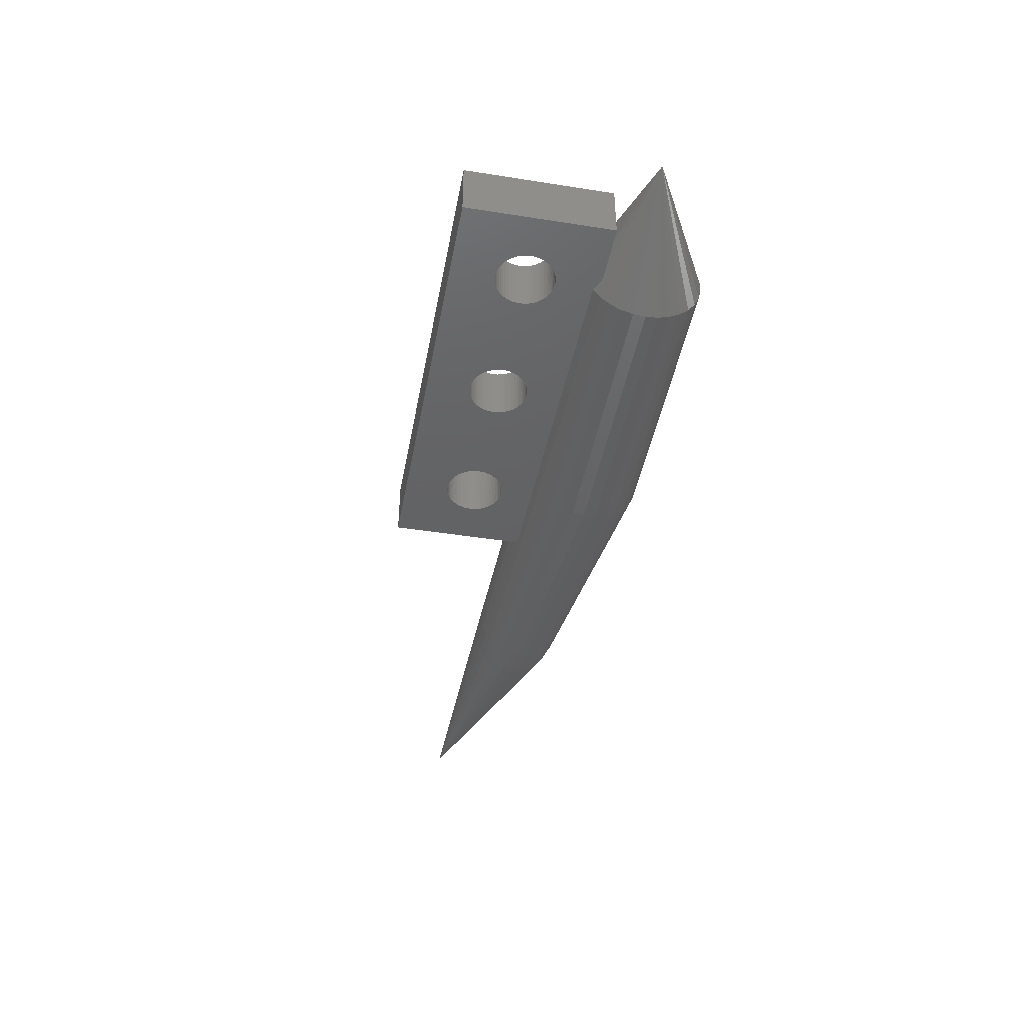
<metadata>
{"format":"stl","ext":"stl","renderer":"f3d","projection":"perspective","resolution":1024,"background":"white","views":[{"elev":-43.8,"azim":-100.5,"up":"+Z"}]}
</metadata>
<code>
# stl→obj: 438 verts, 886 faces
v -8 8 -2
v -8.016 8.251 2
v -8.016 8.251 -2
v -8 8 2
v -12 8 2
v -11.98 8.251 -2
v -11.98 8.251 2
v -12 8 -2
v -10.13 9.996 -2
v -9.874 9.996 2
v -10.13 9.996 2
v -9.874 9.996 -2
v -9.874 6.004 -2
v -10.13 6.004 2
v -9.874 6.004 2
v -10.13 6.004 -2
v -8.542 6.631 -2
v -8.725 6.459 2
v -8.542 6.631 2
v -8.725 6.459 -2
v -8.725 9.541 -2
v -8.542 9.369 2
v -8.725 9.541 2
v -8.542 9.369 -2
v -11.46 9.369 -2
v -11.27 9.541 2
v -11.46 9.369 2
v -11.27 9.541 -2
v -10.85 9.81 -2
v -10.62 9.902 2
v -10.85 9.81 2
v -10.62 9.902 -2
v -8.14 8.736 -2
v -8.247 8.964 2
v -8.247 8.964 -2
v -8.14 8.736 2
v -8.063 8.497 2
v -8.063 8.497 -2
v -9.382 9.902 -2
v -9.148 9.81 2
v -9.382 9.902 2
v -9.148 9.81 -2
v -8.928 9.689 -2
v -8.928 9.689 2
v -11.86 8.736 2
v -11.75 8.964 -2
v -11.75 8.964 2
v -11.86 8.736 -2
v -11.94 8.497 2
v -11.94 8.497 -2
v -11.07 9.689 -2
v -11.07 9.689 2
v -10.37 9.965 2
v -10.37 9.965 -2
v -8.063 7.503 -2
v -8.016 7.749 2
v -8.016 7.749 -2
v -8.063 7.503 2
v -8.382 9.176 -2
v -8.382 9.176 2
v -9.625 9.965 -2
v -9.625 9.965 2
v -11.62 9.176 -2
v -11.62 9.176 2
v -11.27 6.459 -2
v -11.46 6.631 2
v -11.27 6.459 2
v -11.46 6.631 -2
v -11.75 7.036 2
v -11.86 7.264 -2
v -11.86 7.264 2
v -11.75 7.036 -2
v -11.62 6.824 2
v -11.62 6.824 -2
v -8.928 6.311 -2
v -9.148 6.19 2
v -8.928 6.311 2
v -9.148 6.19 -2
v -8.247 7.036 -2
v -8.14 7.264 2
v -8.14 7.264 -2
v -8.247 7.036 2
v -11.94 7.503 -2
v -11.94 7.503 2
v -9.382 6.098 2
v -9.382 6.098 -2
v -9.625 6.035 2
v -9.625 6.035 -2
v -8.382 6.824 -2
v -8.382 6.824 2
v -10.37 6.035 2
v -10.37 6.035 -2
v -10.62 6.098 2
v -10.62 6.098 -2
v -11.98 7.749 -2
v -11.98 7.749 2
v -10.85 6.19 -2
v -11.07 6.311 2
v -10.85 6.19 2
v -11.07 6.311 -2
v 2 8 -2
v 1.984 8.251 2
v 1.984 8.251 -2
v 2 8 2
v -2 8 2
v -1.984 8.251 -2
v -1.984 8.251 2
v -2 8 -2
v -0.1256 9.996 -2
v 0.1256 9.996 2
v -0.1256 9.996 2
v 0.1256 9.996 -2
v 1.275 9.541 -2
v 1.458 9.369 2
v 1.275 9.541 2
v 1.458 9.369 -2
v -1.458 9.369 -2
v -1.275 9.541 2
v -1.458 9.369 2
v -1.275 9.541 -2
v -0.8516 9.81 -2
v -0.618 9.902 2
v -0.8516 9.81 2
v -0.618 9.902 -2
v 1.458 6.631 -2
v 1.618 6.824 2
v 1.618 6.824 -2
v 1.458 6.631 2
v 1.86 8.736 -2
v 1.753 8.964 2
v 1.753 8.964 -2
v 1.86 8.736 2
v 1.937 8.497 2
v 1.937 8.497 -2
v 0.618 9.902 -2
v 0.8516 9.81 2
v 0.618 9.902 2
v 0.8516 9.81 -2
v 1.072 9.689 -2
v 1.072 9.689 2
v -1.86 8.736 2
v -1.753 8.964 -2
v -1.753 8.964 2
v -1.86 8.736 -2
v -1.618 9.176 -2
v -1.618 9.176 2
v -1.937 8.497 2
v -1.937 8.497 -2
v -1.072 9.689 -2
v -1.072 9.689 2
v -0.3748 9.965 -2
v -0.3748 9.965 2
v 1.984 7.749 -2
v 1.984 7.749 2
v -0.3748 6.035 -2
v -0.618 6.098 2
v -0.3748 6.035 2
v -0.618 6.098 -2
v 0.3748 6.035 -2
v 0.1256 6.004 2
v 0.3748 6.035 2
v 0.1256 6.004 -2
v 1.618 9.176 -2
v 1.618 9.176 2
v 0.3748 9.965 -2
v 0.3748 9.965 2
v 1.072 6.311 -2
v 0.8516 6.19 2
v 1.072 6.311 2
v 0.8516 6.19 -2
v 1.753 7.036 2
v 1.753 7.036 -2
v 1.86 7.264 -2
v 1.937 7.503 2
v 1.937 7.503 -2
v 1.86 7.264 2
v -1.753 7.036 2
v -1.86 7.264 -2
v -1.86 7.264 2
v -1.753 7.036 -2
v -1.937 7.503 -2
v -1.937 7.503 2
v 0.618 6.098 2
v 0.618 6.098 -2
v -0.1256 6.004 2
v -0.1256 6.004 -2
v -0.8516 6.19 2
v -0.8516 6.19 -2
v -1.984 7.749 2
v -1.984 7.749 -2
v 1.275 6.459 -2
v 1.275 6.459 2
v -1.072 6.311 2
v -1.072 6.311 -2
v -1.458 6.631 2
v -1.618 6.824 -2
v -1.618 6.824 2
v -1.458 6.631 -2
v -1.275 6.459 -2
v -1.275 6.459 2
v 11.07 9.689 -2
v 11.27 9.541 2
v 11.07 9.689 2
v 11.27 9.541 -2
v 11.94 7.503 -2
v 11.98 7.749 2
v 11.98 7.749 -2
v 11.94 7.503 2
v 9.148 9.81 -2
v 9.382 9.902 2
v 9.148 9.81 2
v 9.382 9.902 -2
v 8.063 8.497 2
v 8.14 8.736 -2
v 8.14 8.736 2
v 8.063 8.497 -2
v 9.382 6.098 -2
v 9.148 6.19 2
v 9.382 6.098 2
v 9.148 6.19 -2
v 11.86 8.736 -2
v 11.75 8.964 2
v 11.75 8.964 -2
v 11.86 8.736 2
v 11.98 8.251 -2
v 11.94 8.497 2
v 11.94 8.497 -2
v 11.98 8.251 2
v 11.62 9.176 2
v 11.62 9.176 -2
v 11.46 9.369 2
v 11.46 9.369 -2
v 10.62 9.902 -2
v 10.85 9.81 2
v 10.62 9.902 2
v 10.85 9.81 -2
v 9.874 9.996 -2
v 10.13 9.996 2
v 9.874 9.996 2
v 10.13 9.996 -2
v 8 8 2
v 8.016 8.251 -2
v 8.016 8.251 2
v 8 8 -2
v 8.382 9.176 2
v 8.542 9.369 -2
v 8.542 9.369 2
v 8.382 9.176 -2
v 8.928 9.689 -2
v 8.928 9.689 2
v 9.625 9.965 2
v 9.625 9.965 -2
v 12 8 -2
v 12 8 2
v 11.86 7.264 -2
v 11.86 7.264 2
v 10.85 6.19 -2
v 10.62 6.098 2
v 10.85 6.19 2
v 10.62 6.098 -2
v 11.07 6.311 -2
v 11.07 6.311 2
v 10.13 6.004 -2
v 9.874 6.004 2
v 10.13 6.004 2
v 9.874 6.004 -2
v 8.928 6.311 -2
v 8.725 6.459 2
v 8.928 6.311 2
v 8.725 6.459 -2
v 8.063 7.503 2
v 8.016 7.749 -2
v 8.016 7.749 2
v 8.063 7.503 -2
v 8.542 6.631 2
v 8.542 6.631 -2
v 10.37 9.965 -2
v 10.37 9.965 2
v 8.247 8.964 -2
v 8.247 8.964 2
v 8.725 9.541 -2
v 8.725 9.541 2
v 10.37 6.035 -2
v 10.37 6.035 2
v 11.75 7.036 -2
v 11.75 7.036 2
v 11.46 6.631 -2
v 11.27 6.459 2
v 11.46 6.631 2
v 11.27 6.459 -2
v 9.625 6.035 -2
v 9.625 6.035 2
v 8.14 7.264 2
v 8.14 7.264 -2
v 8.382 6.824 2
v 8.247 7.036 -2
v 8.247 7.036 2
v 8.382 6.824 -2
v 11.62 6.824 -2
v 11.62 6.824 2
v -15 3 -2
v -15 13 2
v -15 13 -2
v -15 3 2
v 15 13 2
v 15 3.839 2
v -10 3.464 2
v -11.03 3 2
v 15 4.476 0.3606
v 15 13 -2
v 15 4.382 0.8101
v 15 4.327 1.066
v 15 4.143 1.486
v 15 4.036 1.726
v 15 4.476 -0.3606
v 15 4.382 -0.8101
v 15 4.327 -1.066
v 15 4.143 -1.486
v 15 4.036 -1.726
v 15 3.839 -2
v -10 3.464 -2
v -11.03 3 -2
v -11.6 3 1.642
v -12.46 3 0.8971
v -12.82 3 0.2865
v -12.82 3 -0.2865
v -12.46 3 -0.8971
v -11.6 3 -1.642
v 9.266 -3.035 -2.743
v 9.21 -2.401 -3.317
v 27.34 -0.7731 -2.141
v -10 -2.973 -2.677
v -18.96 0.8716 0
v -10 -2.351 -3.236
v 27.34 -0.7731 2.141
v 9.21 -2.401 3.317
v 9.266 -3.035 2.743
v 27.26 -0.2835 -2.589
v 26.93 1.569 3.2
v 9 0 4.1
v 27.05 0.9136 3.13
v -10 -3.464 2
v -10 -3.804 1.236
v 9.309 -3.537 2.05
v 26.82 2.224 -3.13
v 26.71 2.851 -2.923
v 28.82 2.959 -2.741
v 8.855 1.661 -3.746
v -10 2.351 -3.236
v 8.79 2.401 -3.317
v -10 2.351 3.236
v -10 1.627 3.654
v 8.926 0.8492 -4.01
v 10 -3.464 2
v 9.34 -3.884 1.267
v 9.34 -3.884 -1.267
v -10 -3.804 -1.236
v 9.309 -3.537 -2.05
v 26.71 2.851 2.923
v 8.855 1.661 3.746
v 26.82 2.224 3.13
v 9.145 -1.661 -3.746
v 9.074 -0.8492 -4.01
v 27.16 0.287 -2.923
v 26.93 1.569 -3.2
v -10 -0.8316 -3.913
v -10 0 -4
v -10 -1.627 -3.654
v -10 -2.351 3.236
v -10 -2.973 2.677
v -10 0.8316 3.913
v -10 0 4
v 28.98 1.122 -2.934
v 27.05 0.9136 -3.13
v 28.92 1.743 -3
v 29.03 0.5275 -2.741
v 29.15 -0.8451 -1.5
v 29.12 -0.4778 -2.007
v 46.63 5.042 0
v -10 -3.464 -2
v -10 -1.627 3.654
v 9.145 -1.661 3.746
v 9.355 -4.062 -0.4286
v -10 -3.978 -0.4181
v 27.48 -1.565 0.3345
v 29.18 -1.229 -0.3136
v 29.18 -1.229 0.3136
v 27.48 -1.565 -0.3345
v -10 2.973 -2.677
v 8.79 2.401 3.317
v 26.6 3.421 2.589
v 28.77 3.5 -2.427
v 9 0 -4.1
v -10 -0.8316 3.913
v 28.92 1.743 3
v 28.98 1.122 2.934
v 9.074 -0.8492 4.01
v 8.926 0.8492 4.01
v 28.73 3.964 2.007
v 28.77 3.5 2.427
v 29.08 -0.01353 2.427
v 29.12 -0.4778 2.007
v 28.87 2.364 2.934
v 9.355 -4.062 0.4286
v -10 -3.978 0.4181
v 10 -3.464 -2
v 27.41 -1.16 -1.6
v -10 1.627 -3.654
v 29.08 -0.01353 -2.427
v 29.17 -1.099 0.9271
v 26.6 3.421 -2.589
v 26.52 3.911 2.141
v 26.4 4.566 -0.9889
v 26.38 4.703 -0.3345
v -10 0.8316 -3.913
v 29.03 0.5275 2.741
v 27.16 0.287 2.923
v 27.26 -0.2835 2.589
v 27.41 -1.16 1.6
v 10 -3.804 1.236
v 10 -3.978 0.4181
v 29.17 -1.099 -0.9271
v 10 -3.804 -1.236
v 27.46 -1.428 -0.9889
v 26.52 3.911 -2.141
v 26.45 4.298 -1.6
v 28.7 4.331 -1.5
v 28.87 2.364 -2.934
v 26.45 4.298 1.6
v 26.4 4.566 0.9889
v -10 2.973 2.677
v 28.82 2.959 2.741
v 27.46 -1.428 0.9889
v 10 -3.978 -0.4181
v 29.15 -0.8451 1.5
v 28.73 3.964 -2.007
v 28.7 4.331 1.5
v 26.38 4.703 0.3345
f 1 2 3
f 2 1 4
f 5 6 7
f 6 5 8
f 9 10 11
f 10 9 12
f 13 14 15
f 14 13 16
f 17 18 19
f 18 17 20
f 21 22 23
f 22 21 24
f 25 26 27
f 26 25 28
f 29 30 31
f 30 29 32
f 33 34 35
f 34 33 36
f 3 37 38
f 37 3 2
f 39 40 41
f 40 39 42
f 43 23 44
f 23 43 21
f 45 46 47
f 46 45 48
f 49 48 45
f 48 49 50
f 51 31 52
f 31 51 29
f 32 53 30
f 53 32 54
f 55 56 57
f 56 55 58
f 38 36 33
f 36 38 37
f 59 22 24
f 22 59 60
f 35 60 59
f 60 35 34
f 61 41 62
f 41 61 39
f 12 62 10
f 62 12 61
f 42 44 40
f 44 42 43
f 47 63 64
f 63 47 46
f 64 25 27
f 25 64 63
f 7 50 49
f 50 7 6
f 28 52 26
f 52 28 51
f 54 11 53
f 11 54 9
f 57 4 1
f 4 57 56
f 65 66 67
f 66 65 68
f 69 70 71
f 70 69 72
f 73 72 69
f 72 73 74
f 75 76 77
f 76 75 78
f 79 80 81
f 80 79 82
f 66 74 73
f 74 66 68
f 71 83 84
f 83 71 70
f 20 77 18
f 77 20 75
f 78 85 76
f 85 78 86
f 86 87 85
f 87 86 88
f 88 15 87
f 15 88 13
f 89 82 79
f 82 89 90
f 17 90 89
f 90 17 19
f 81 58 55
f 58 81 80
f 16 91 14
f 91 16 92
f 92 93 91
f 93 92 94
f 84 95 96
f 95 84 83
f 96 8 5
f 8 96 95
f 97 98 99
f 98 97 100
f 94 99 93
f 99 94 97
f 100 67 98
f 67 100 65
f 101 102 103
f 102 101 104
f 105 106 107
f 106 105 108
f 109 110 111
f 110 109 112
f 113 114 115
f 114 113 116
f 117 118 119
f 118 117 120
f 121 122 123
f 122 121 124
f 125 126 127
f 126 125 128
f 129 130 131
f 130 129 132
f 103 133 134
f 133 103 102
f 135 136 137
f 136 135 138
f 139 115 140
f 115 139 113
f 141 142 143
f 142 141 144
f 143 145 146
f 145 143 142
f 147 144 141
f 144 147 148
f 149 123 150
f 123 149 121
f 151 111 152
f 111 151 109
f 153 104 101
f 104 153 154
f 155 156 157
f 156 155 158
f 159 160 161
f 160 159 162
f 134 132 129
f 132 134 133
f 163 114 116
f 114 163 164
f 131 164 163
f 164 131 130
f 165 137 166
f 137 165 135
f 112 166 110
f 166 112 165
f 124 152 122
f 152 124 151
f 167 168 169
f 168 167 170
f 127 171 172
f 171 127 126
f 173 174 175
f 174 173 176
f 175 154 153
f 154 175 174
f 177 178 179
f 178 177 180
f 179 181 182
f 181 179 178
f 170 183 168
f 183 170 184
f 184 161 183
f 161 184 159
f 138 140 136
f 140 138 139
f 146 117 119
f 117 146 145
f 107 148 147
f 148 107 106
f 120 150 118
f 150 120 149
f 172 176 173
f 176 172 171
f 162 185 160
f 185 162 186
f 158 187 156
f 187 158 188
f 189 108 105
f 108 189 190
f 191 169 192
f 169 191 167
f 186 157 185
f 157 186 155
f 188 193 187
f 193 188 194
f 195 196 197
f 196 195 198
f 197 180 177
f 180 197 196
f 182 190 189
f 190 182 181
f 125 192 128
f 192 125 191
f 199 195 200
f 195 199 198
f 194 200 193
f 200 194 199
f 201 202 203
f 202 201 204
f 205 206 207
f 206 205 208
f 209 210 211
f 210 209 212
f 213 214 215
f 214 213 216
f 217 218 219
f 218 217 220
f 221 222 223
f 222 221 224
f 225 226 227
f 226 225 228
f 223 229 230
f 229 223 222
f 204 231 202
f 231 204 232
f 233 234 235
f 234 233 236
f 237 238 239
f 238 237 240
f 241 242 243
f 242 241 244
f 245 246 247
f 246 245 248
f 249 211 250
f 211 249 209
f 212 251 210
f 251 212 252
f 253 228 225
f 228 253 254
f 255 208 205
f 208 255 256
f 257 258 259
f 258 257 260
f 261 259 262
f 259 261 257
f 263 264 265
f 264 263 266
f 267 268 269
f 268 267 270
f 271 272 273
f 272 271 274
f 270 275 268
f 275 270 276
f 227 224 221
f 224 227 226
f 230 231 232
f 231 230 229
f 236 203 234
f 203 236 201
f 277 235 278
f 235 277 233
f 240 278 238
f 278 240 277
f 273 244 241
f 244 273 272
f 243 216 213
f 216 243 242
f 215 279 280
f 279 215 214
f 280 248 245
f 248 280 279
f 252 239 251
f 239 252 237
f 281 250 282
f 250 281 249
f 246 282 247
f 282 246 281
f 207 254 253
f 254 207 206
f 283 265 284
f 265 283 263
f 285 256 255
f 256 285 286
f 287 288 289
f 288 287 290
f 290 262 288
f 262 290 261
f 291 219 292
f 219 291 217
f 220 269 218
f 269 220 267
f 293 274 271
f 274 293 294
f 295 296 297
f 296 295 298
f 260 284 258
f 284 260 283
f 266 292 264
f 292 266 291
f 297 294 293
f 294 297 296
f 275 298 295
f 298 275 276
f 299 286 285
f 286 299 300
f 287 300 299
f 300 287 289
f 301 302 303
f 302 301 304
f 305 254 306
f 305 228 254
f 305 226 228
f 305 224 226
f 305 222 224
f 305 229 222
f 305 231 229
f 305 202 231
f 305 203 202
f 305 234 203
f 305 235 234
f 305 278 235
f 305 238 278
f 305 239 238
f 305 251 239
f 305 210 251
f 137 210 305
f 243 104 241
f 102 243 213
f 133 213 215
f 132 215 280
f 130 280 245
f 164 245 247
f 114 247 282
f 115 282 250
f 140 250 211
f 210 137 211
f 243 102 104
f 213 133 102
f 215 132 133
f 280 130 132
f 245 164 130
f 247 114 164
f 282 115 114
f 250 140 115
f 211 136 140
f 211 137 136
f 305 166 137
f 305 110 166
f 305 111 110
f 302 111 305
f 107 4 105
f 2 107 147
f 37 147 141
f 36 141 143
f 34 143 146
f 60 146 119
f 22 119 118
f 23 118 150
f 44 150 123
f 40 123 122
f 107 2 4
f 302 122 152
f 147 37 2
f 111 302 152
f 141 36 37
f 143 34 36
f 146 60 34
f 119 22 60
f 118 23 22
f 150 44 23
f 123 40 44
f 122 41 40
f 122 302 41
f 41 302 62
f 62 302 10
f 7 302 5
f 49 302 7
f 45 302 49
f 47 302 45
f 64 302 47
f 27 302 64
f 26 302 27
f 52 302 26
f 31 302 52
f 30 302 31
f 53 302 30
f 11 302 53
f 10 302 11
f 206 306 254
f 208 306 206
f 256 306 208
f 286 306 256
f 300 306 286
f 289 306 300
f 288 306 289
f 262 306 288
f 259 306 262
f 258 306 259
f 284 306 258
f 265 306 284
f 264 306 265
f 292 306 264
f 161 292 219
f 183 219 218
f 104 273 241
f 154 273 104
f 273 154 271
f 174 271 154
f 271 174 293
f 176 293 174
f 293 176 297
f 171 297 176
f 297 171 295
f 126 295 171
f 295 126 275
f 128 275 126
f 275 128 268
f 192 268 128
f 268 192 269
f 169 269 192
f 269 169 218
f 168 218 169
f 183 218 168
f 161 219 183
f 292 161 306
f 160 306 161
f 307 160 185
f 307 185 157
f 4 189 105
f 56 189 4
f 189 56 182
f 58 182 56
f 182 58 179
f 80 179 58
f 179 80 177
f 82 177 80
f 177 82 197
f 90 197 82
f 197 90 195
f 19 195 90
f 307 195 19
f 195 307 200
f 200 307 193
f 193 307 187
f 187 307 156
f 156 307 157
f 307 19 18
f 307 18 77
f 307 77 76
f 307 76 85
f 307 85 87
f 307 87 15
f 160 307 306
f 14 307 15
f 307 14 307
f 91 307 14
f 93 307 91
f 308 93 99
f 93 308 307
f 98 308 99
f 67 308 98
f 304 67 66
f 304 66 73
f 304 73 69
f 304 69 71
f 304 71 84
f 304 5 302
f 5 304 96
f 96 304 84
f 67 304 308
f 305 309 310
f 305 311 309
f 305 312 311
f 305 313 312
f 305 314 313
f 314 305 306
f 315 310 309
f 316 310 315
f 317 310 316
f 318 310 317
f 319 310 318
f 310 319 320
f 310 302 305
f 302 310 303
f 320 253 310
f 320 207 253
f 320 205 207
f 320 255 205
f 320 285 255
f 320 299 285
f 320 287 299
f 320 290 287
f 320 261 290
f 320 257 261
f 320 260 257
f 320 283 260
f 320 263 283
f 320 266 263
f 320 291 266
f 159 291 320
f 291 159 217
f 272 101 244
f 153 272 274
f 175 274 294
f 173 294 296
f 172 296 298
f 127 298 276
f 125 276 270
f 191 270 267
f 167 267 220
f 217 184 220
f 272 153 101
f 274 175 153
f 294 173 175
f 296 172 173
f 298 127 172
f 276 125 127
f 270 191 125
f 267 167 191
f 220 170 167
f 220 184 170
f 217 159 184
f 320 162 159
f 321 162 320
f 162 321 186
f 190 1 108
f 57 190 181
f 55 181 178
f 81 178 180
f 79 180 196
f 89 196 198
f 321 198 199
f 321 199 194
f 321 194 188
f 321 188 158
f 190 57 1
f 321 158 155
f 181 55 57
f 178 81 55
f 180 79 81
f 186 321 155
f 196 89 79
f 198 321 17
f 198 17 89
f 17 321 20
f 20 321 75
f 75 321 78
f 78 321 86
f 86 321 88
f 88 321 13
f 321 16 13
f 321 92 16
f 321 94 92
f 322 94 321
f 94 322 97
f 322 100 97
f 322 65 100
f 301 65 322
f 65 301 68
f 68 301 74
f 74 301 72
f 72 301 70
f 95 301 8
f 83 301 95
f 70 301 83
f 225 310 253
f 227 310 225
f 221 310 227
f 223 310 221
f 230 310 223
f 232 310 230
f 204 310 232
f 201 310 204
f 236 310 201
f 233 310 236
f 277 310 233
f 240 310 277
f 237 310 240
f 252 310 237
f 212 310 252
f 135 212 209
f 101 242 244
f 103 242 101
f 242 103 216
f 134 216 103
f 216 134 214
f 129 214 134
f 214 129 279
f 131 279 129
f 279 131 248
f 163 248 131
f 248 163 246
f 116 246 163
f 246 116 281
f 113 281 116
f 281 113 249
f 139 249 113
f 249 139 209
f 138 209 139
f 135 209 138
f 212 135 310
f 165 310 135
f 112 310 165
f 109 310 112
f 303 109 151
f 1 106 108
f 3 106 1
f 106 3 148
f 38 148 3
f 148 38 144
f 33 144 38
f 144 33 142
f 35 142 33
f 142 35 145
f 59 145 35
f 145 59 117
f 24 117 59
f 117 24 120
f 21 120 24
f 120 21 149
f 43 149 21
f 149 43 121
f 42 121 43
f 121 42 124
f 39 124 42
f 303 124 39
f 124 303 151
f 303 39 61
f 303 61 12
f 303 12 9
f 303 8 301
f 8 303 6
f 6 303 50
f 50 303 48
f 109 303 310
f 54 303 9
f 32 303 54
f 29 303 32
f 51 303 29
f 28 303 51
f 25 303 28
f 63 303 25
f 46 303 63
f 48 303 46
f 304 323 308
f 304 324 323
f 304 325 324
f 304 326 325
f 301 326 304
f 326 301 327
f 301 328 327
f 328 301 322
f 329 330 331
f 332 333 334
f 335 336 337
f 331 330 338
f 339 340 341
f 342 343 344
f 330 332 334
f 329 332 330
f 345 346 347
f 348 349 350
f 351 333 352
f 353 348 345
f 354 344 355
f 356 357 358
f 342 333 343
f 359 360 361
f 362 363 364
f 365 353 345
f 366 333 367
f 368 333 366
f 369 333 370
f 371 333 372
f 369 370 336
f 373 374 375
f 338 364 376
f 377 378 379
f 358 380 329
f 381 369 382
f 383 384 356
f 385 386 387
f 386 385 388
f 349 333 389
f 390 351 360
f 391 351 390
f 330 334 362
f 347 346 392
f 363 393 374
f 363 366 393
f 372 394 340
f 395 341 396
f 397 381 382
f 382 369 336
f 352 371 398
f 379 399 400
f 340 394 397
f 379 401 402
f 379 403 395
f 384 404 405
f 404 384 383
f 357 333 380
f 406 358 407
f 353 408 348
f 325 333 324
f 405 333 384
f 358 357 380
f 331 338 409
f 410 385 387
f 364 374 373
f 374 365 375
f 347 392 379
f 346 411 392
f 399 412 391
f 413 414 379
f 334 333 368
f 362 368 363
f 374 393 365
f 363 368 366
f 415 333 408
f 367 333 415
f 373 375 379
f 393 366 367
f 391 390 359
f 352 333 371
f 372 333 394
f 394 381 397
f 416 417 418
f 418 382 336
f 379 395 396
f 359 390 360
f 396 341 417
f 341 340 397
f 402 335 419
f 335 337 419
f 343 333 405
f 420 404 421
f 386 422 379
f 388 423 424
f 419 337 344
f 344 343 355
f 423 356 424
f 379 410 387
f 328 333 327
f 348 408 349
f 380 333 332
f 329 380 332
f 409 376 379
f 409 338 376
f 411 389 425
f 408 333 349
f 425 426 427
f 426 319 318
f 428 347 379
f 346 350 411
f 395 339 341
f 399 391 400
f 429 306 412
f 306 429 314
f 412 306 307
f 400 391 359
f 311 312 430
f 308 431 307
f 333 308 323
f 308 333 431
f 364 363 374
f 362 334 368
f 360 352 398
f 351 352 360
f 371 372 398
f 398 372 340
f 394 333 381
f 381 333 369
f 417 382 418
f 379 416 401
f 400 359 432
f 432 359 361
f 403 361 339
f 432 361 403
f 337 342 344
f 336 370 337
f 416 418 401
f 418 336 335
f 343 405 355
f 355 405 404
f 386 388 422
f 388 424 422
f 356 358 406
f 424 407 377
f 419 354 433
f 421 388 385
f 388 421 434
f 379 435 410
f 379 402 435
f 388 434 423
f 404 434 421
f 434 404 383
f 353 415 408
f 353 367 415
f 378 331 409
f 378 409 379
f 376 373 379
f 376 364 373
f 411 349 389
f 350 349 411
f 425 389 321
f 321 389 322
f 322 333 328
f 333 322 389
f 427 426 379
f 436 427 379
f 426 320 319
f 320 425 321
f 425 320 426
f 414 316 315
f 316 414 413
f 365 345 428
f 428 345 347
f 392 411 436
f 392 436 379
f 307 431 412
f 431 307 307
f 431 333 351
f 379 430 429
f 313 314 429
f 413 317 316
f 327 333 326
f 338 362 364
f 330 362 338
f 393 367 353
f 393 353 365
f 401 418 335
f 401 335 402
f 341 397 417
f 417 397 382
f 412 431 391
f 431 351 391
f 361 360 398
f 403 339 395
f 379 432 403
f 379 400 432
f 396 417 416
f 379 396 416
f 370 342 337
f 370 333 342
f 433 355 420
f 402 419 435
f 358 329 407
f 407 329 331
f 422 424 377
f 422 377 379
f 434 383 423
f 383 356 423
f 424 406 407
f 424 356 406
f 435 433 410
f 435 419 433
f 387 386 379
f 384 333 357
f 356 384 357
f 377 407 378
f 407 331 378
f 436 425 427
f 411 425 436
f 345 348 346
f 348 350 346
f 375 428 379
f 375 365 428
f 430 313 429
f 313 430 312
f 324 333 323
f 326 333 325
f 361 398 339
f 339 398 340
f 420 421 385
f 419 344 354
f 354 355 433
f 420 355 404
f 413 318 317
f 318 413 426
f 426 413 379
f 379 429 437
f 437 429 412
f 438 311 430
f 311 438 309
f 379 438 430
f 433 420 385
f 410 433 385
f 437 412 399
f 379 437 399
f 414 309 438
f 309 414 315
f 379 414 438

</code>
